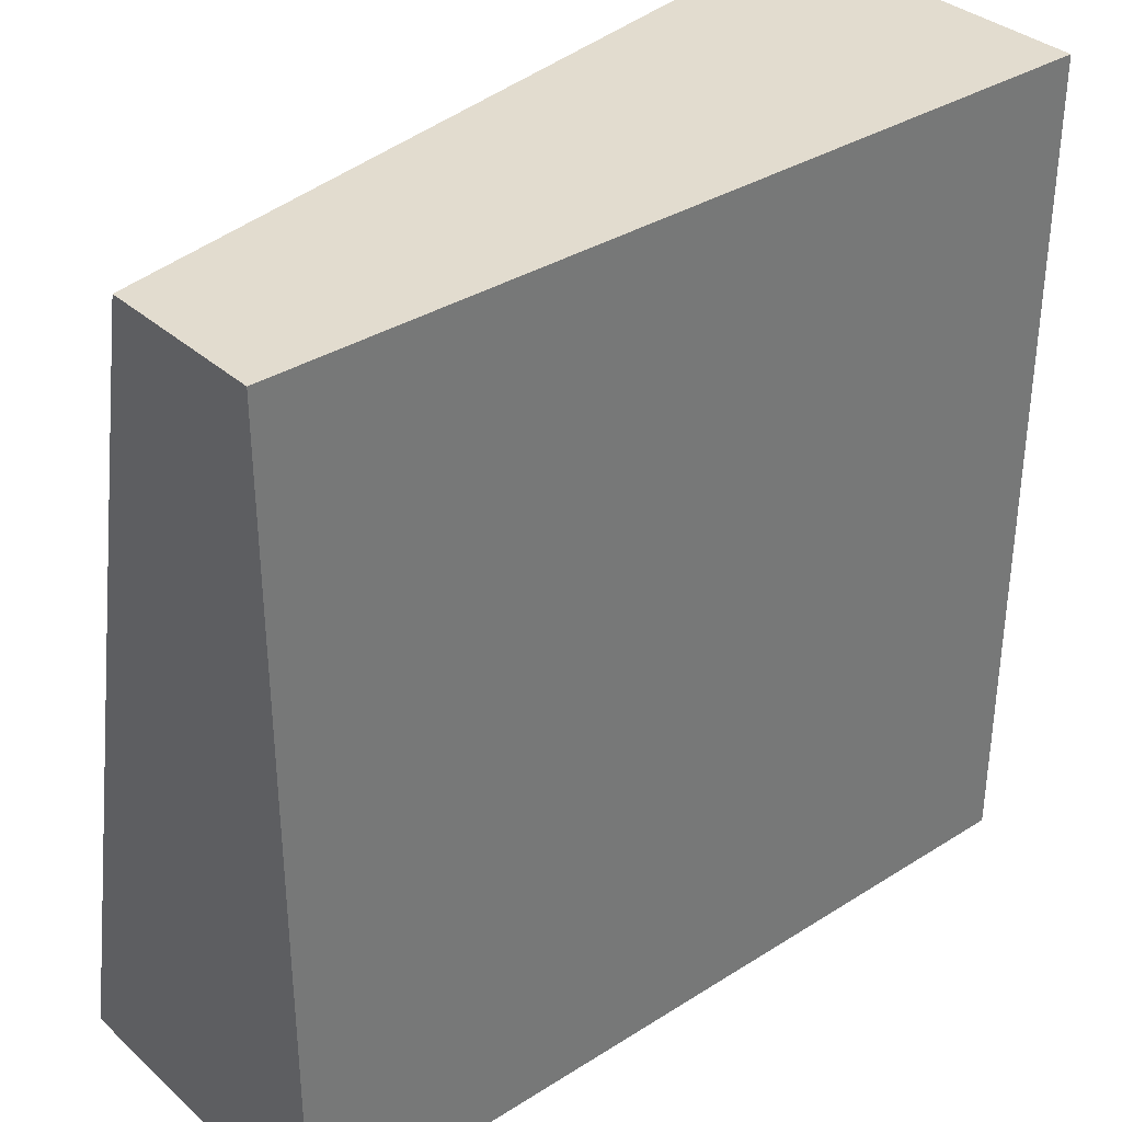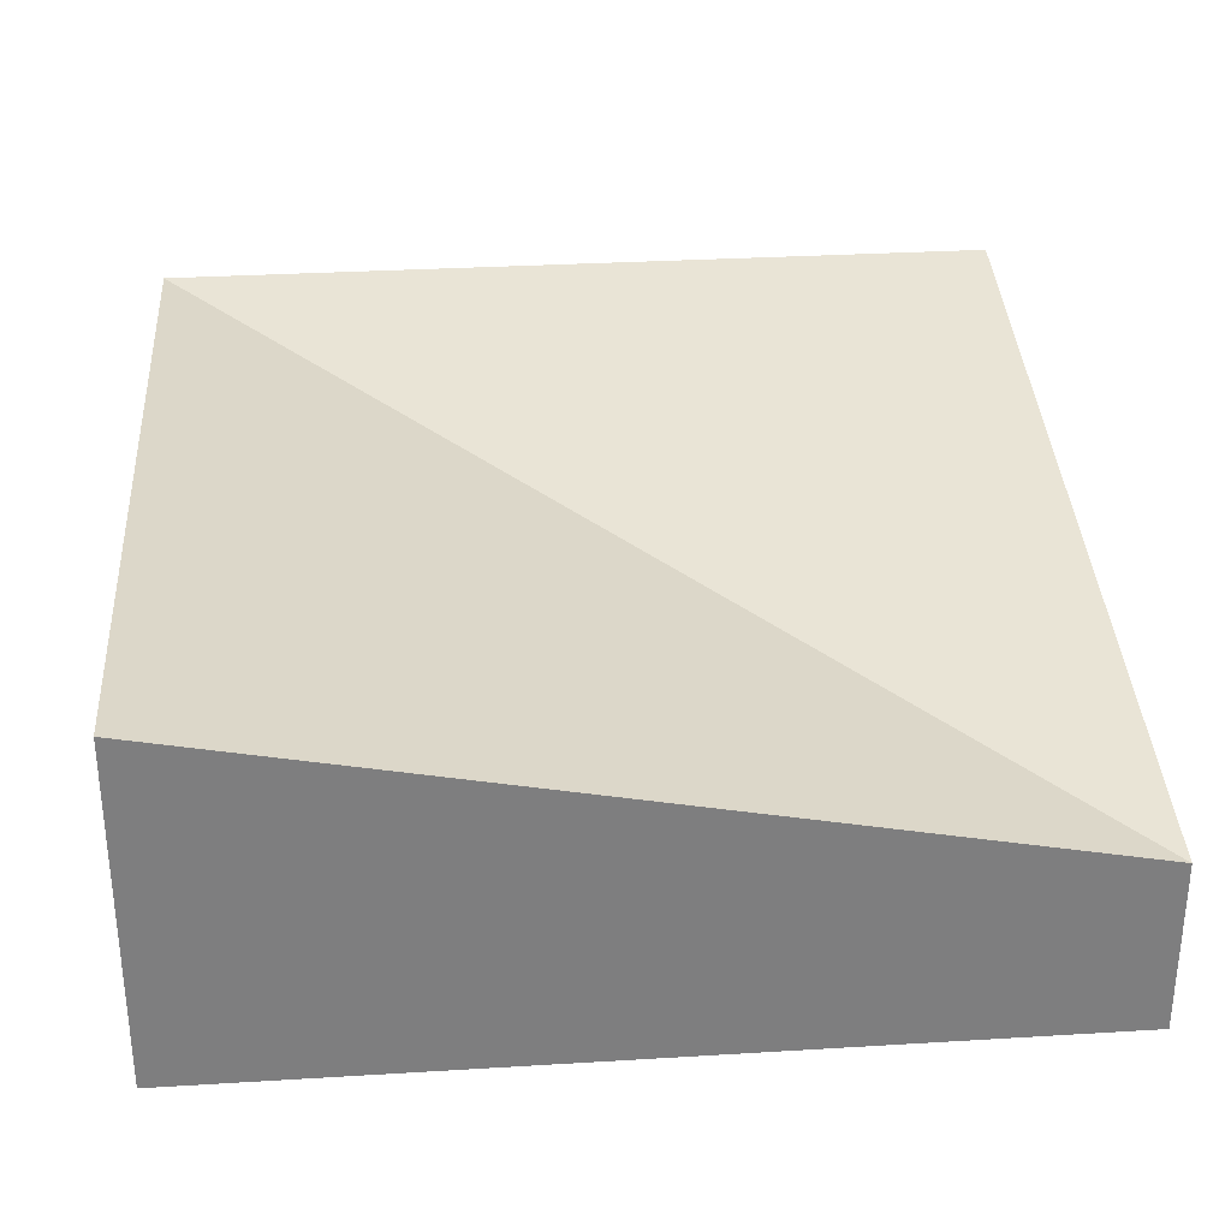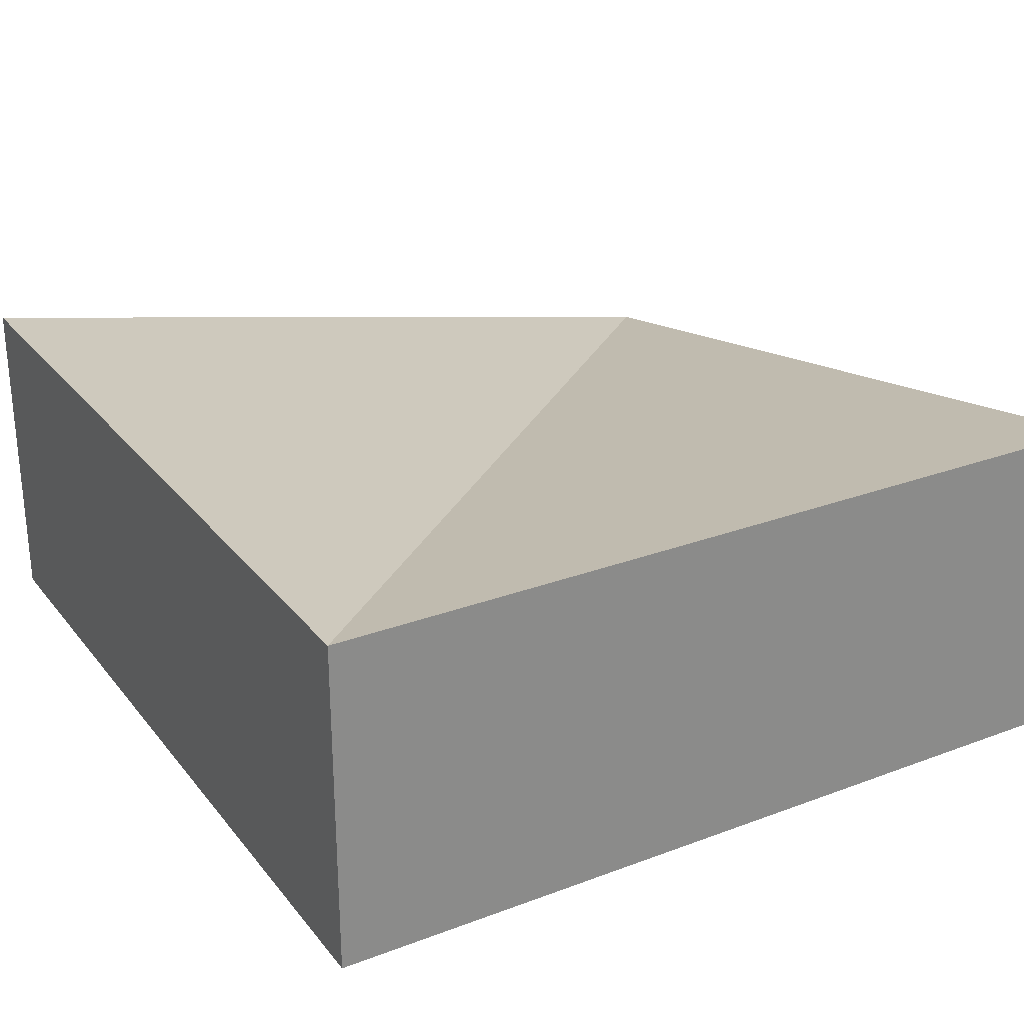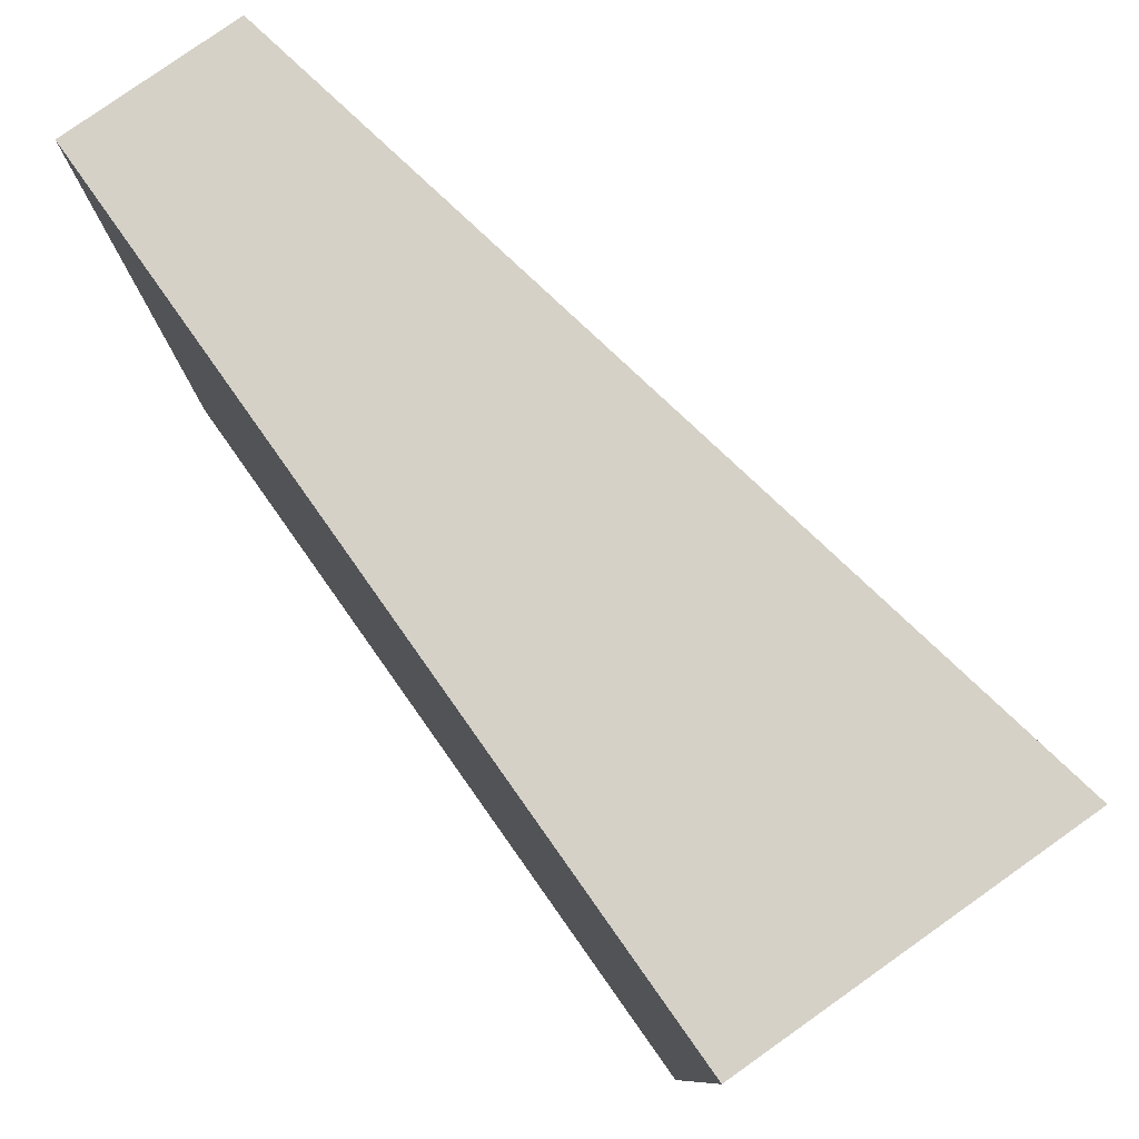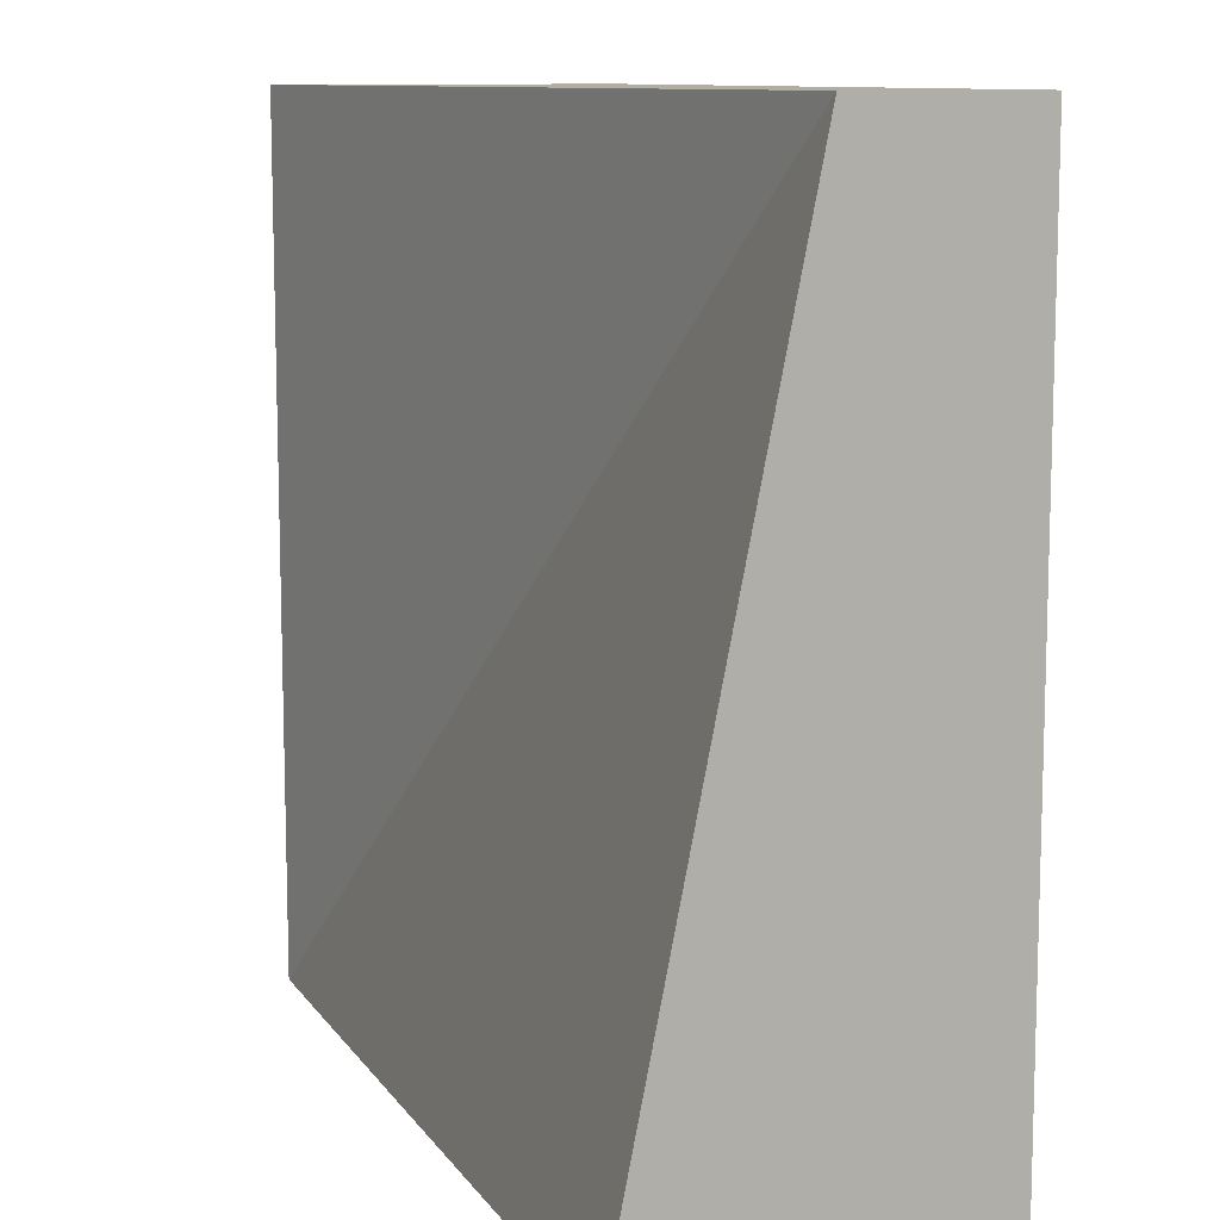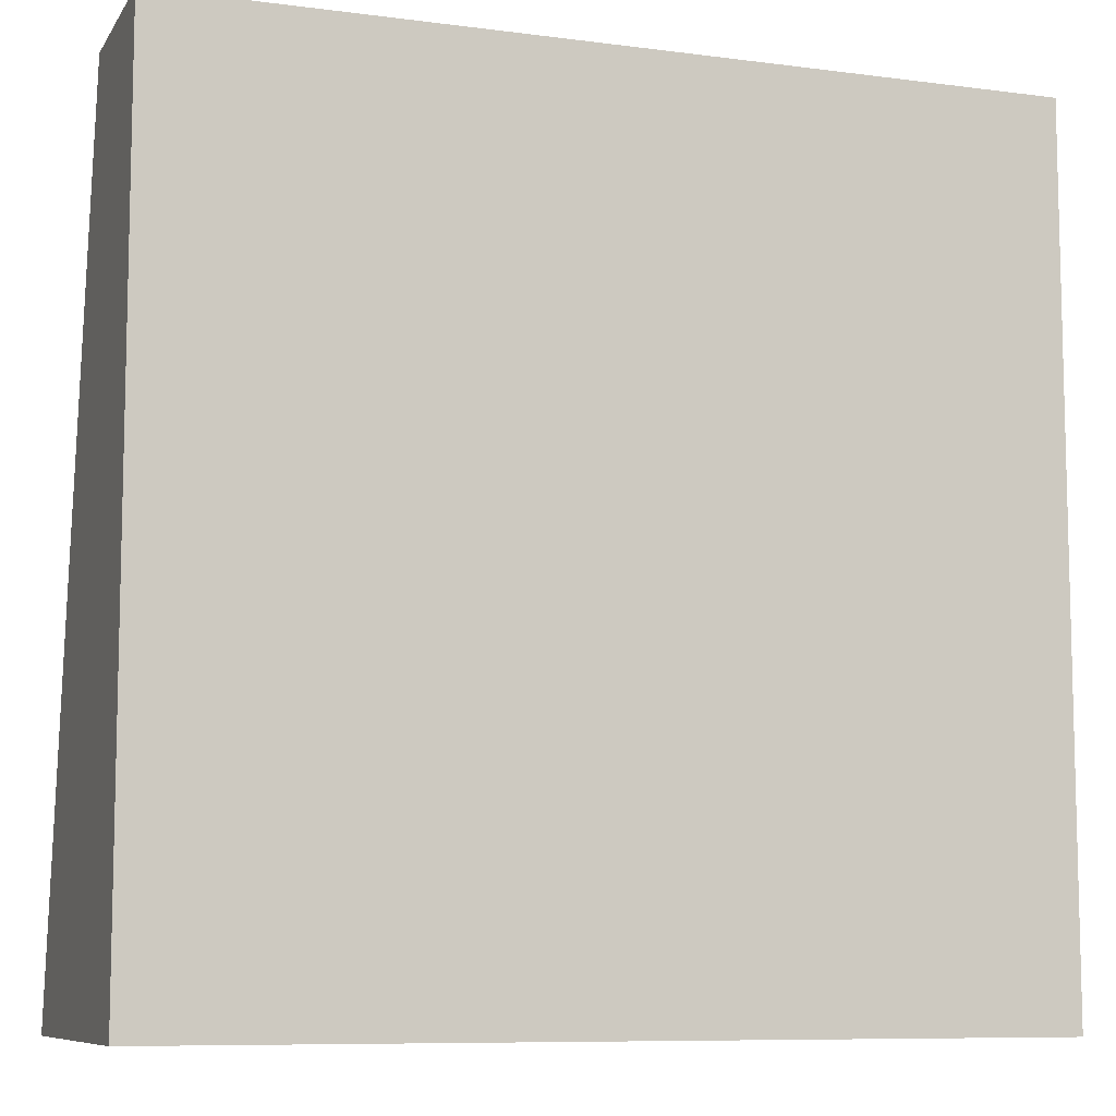
<metadata>
{"format":"obj","ext":"obj","renderer":"f3d","projection":"perspective","resolution":1024,"background":"white","views":[{"elev":34.7,"azim":-40.2,"up":"+Z"},{"elev":30.8,"azim":-95.0,"up":"+Y"},{"elev":27.0,"azim":149.9,"up":"+Y"},{"elev":79.6,"azim":54.7,"up":"+Z"},{"elev":10.5,"azim":-110.8,"up":"+Z"},{"elev":-8.7,"azim":-19.4,"up":"+Z"}]}
</metadata>
<code>
o snow_tile_cornerInner
v -4 -0 4
v 4 0 -4
v 4 -0 4
v -4 0 -4
v 4 2.4 4
v 4 2.4 -4
v -4 0.8 4
v -4 2.4 -4
v -4 1.6 4
v 4 3.2 4
v -4 3.2 -4
v 4 3.2 -4
f 1 2 3
f 2 1 4
f 5 2 6
f 2 5 3
f 5 1 3
f 1 5 7
f 1 8 4
f 8 1 7
f 8 2 4
f 2 8 6
f 5 9 7
f 9 5 10
f 7 11 8
f 11 7 9
f 10 6 12
f 6 10 5
f 11 6 8
f 6 11 12
f 9 10 12
f 11 9 12

</code>
